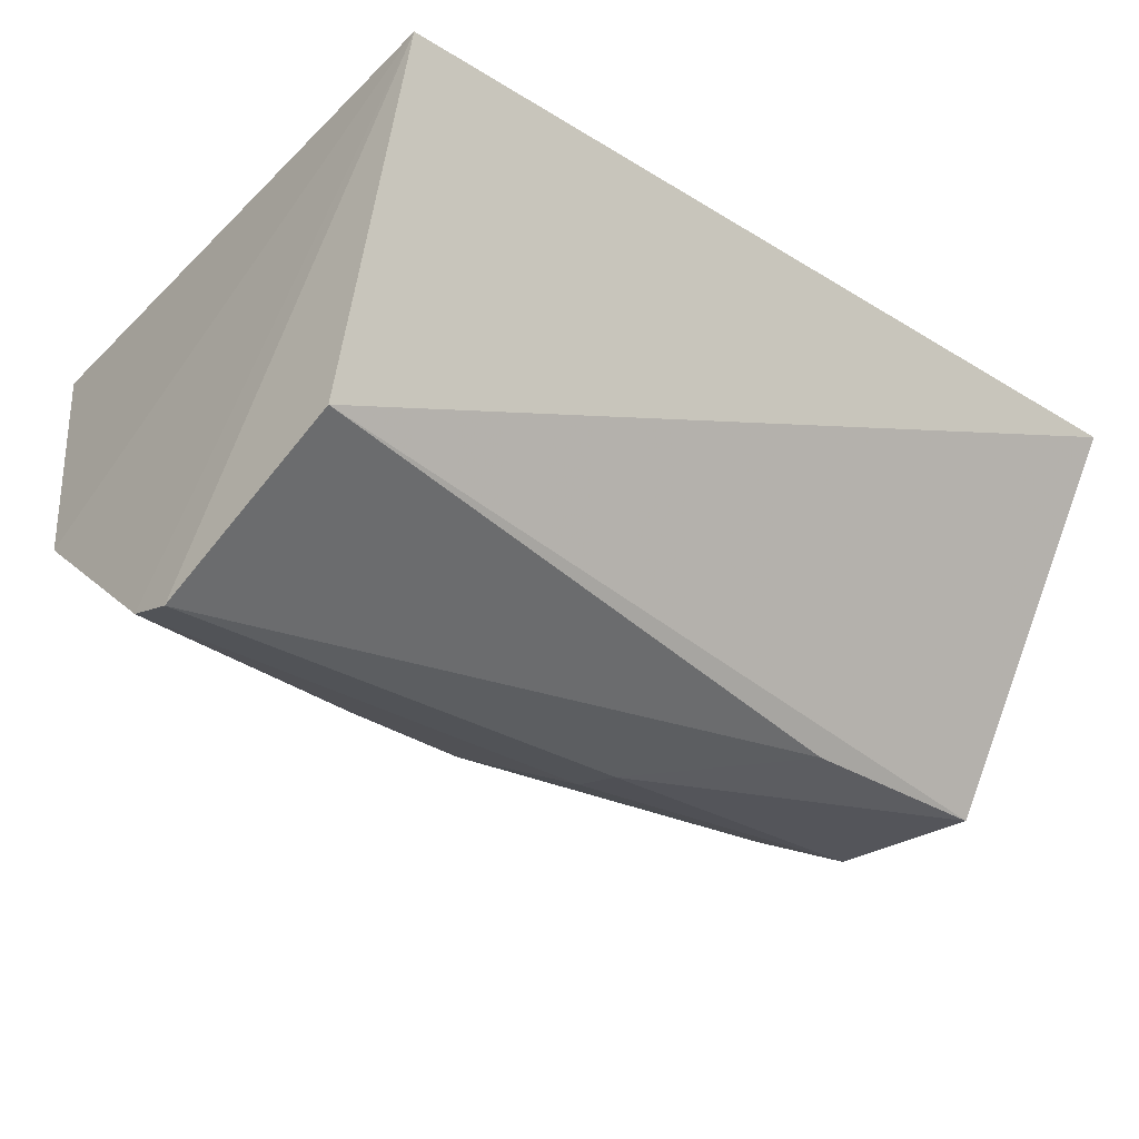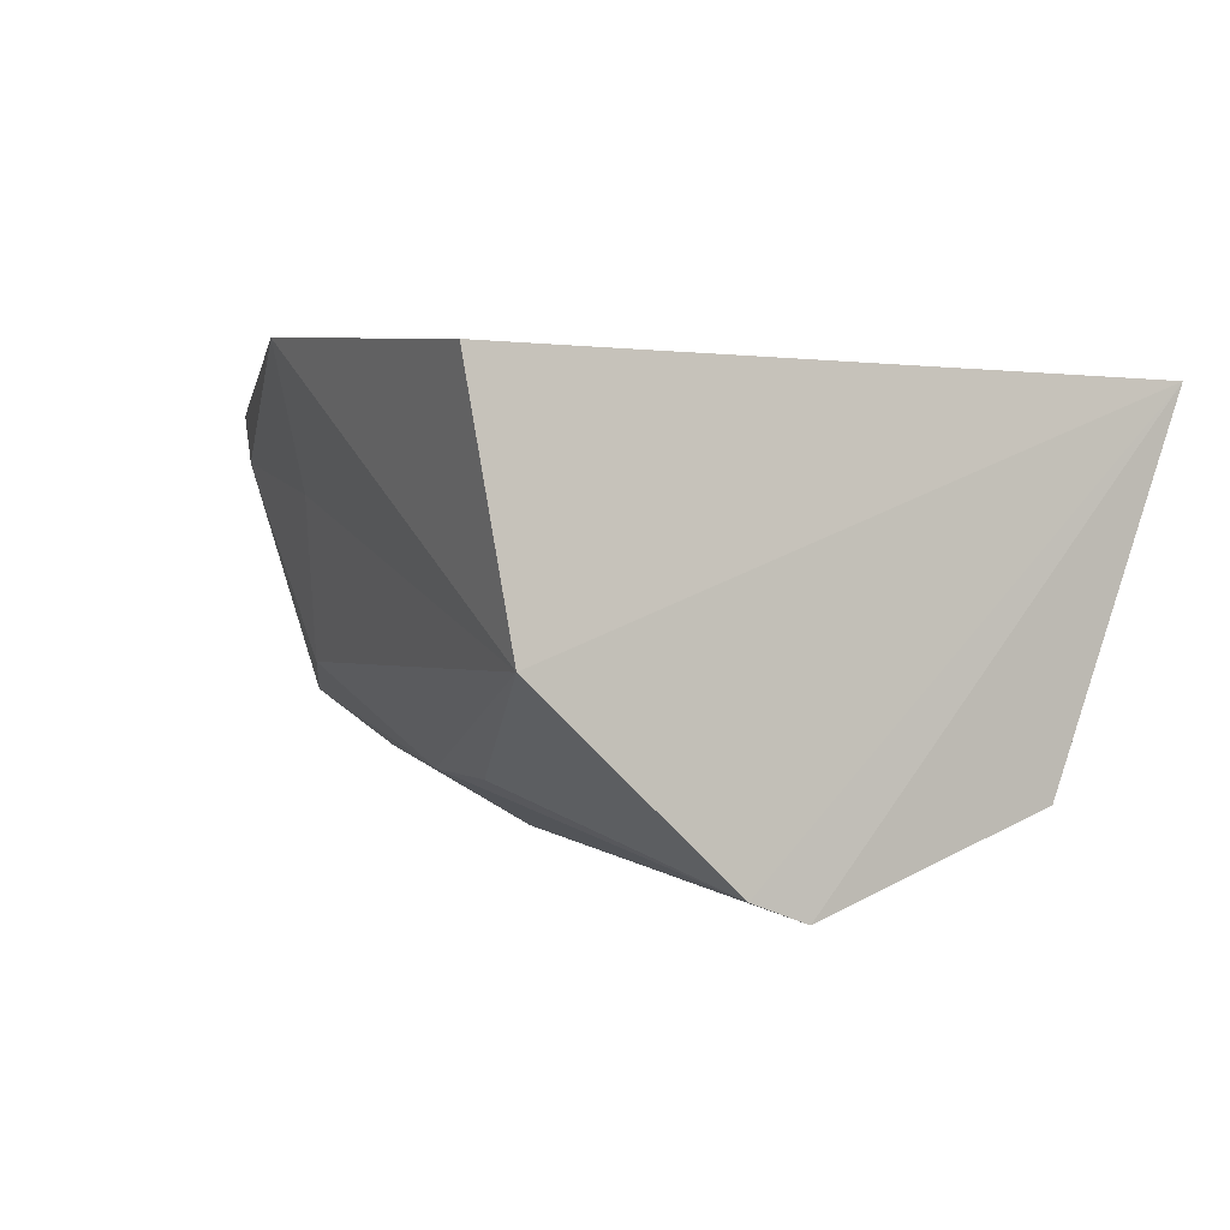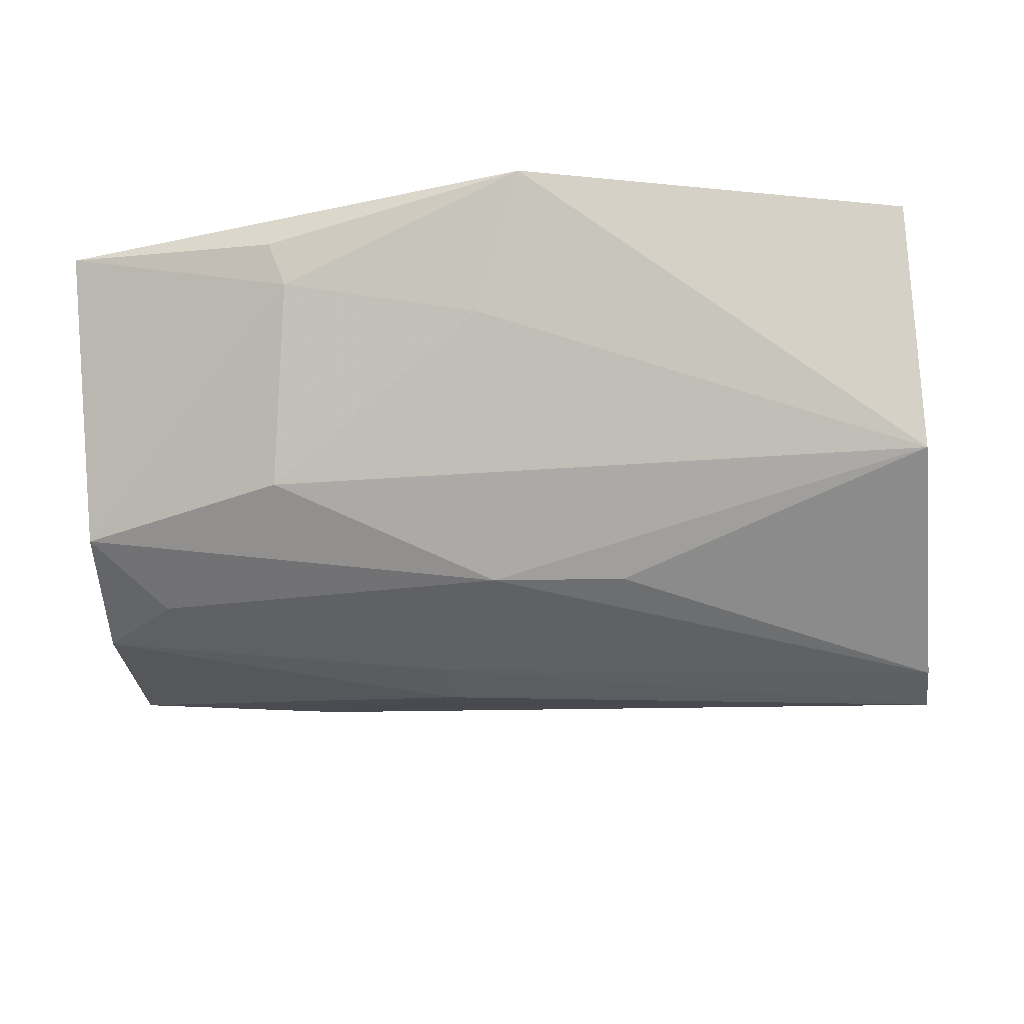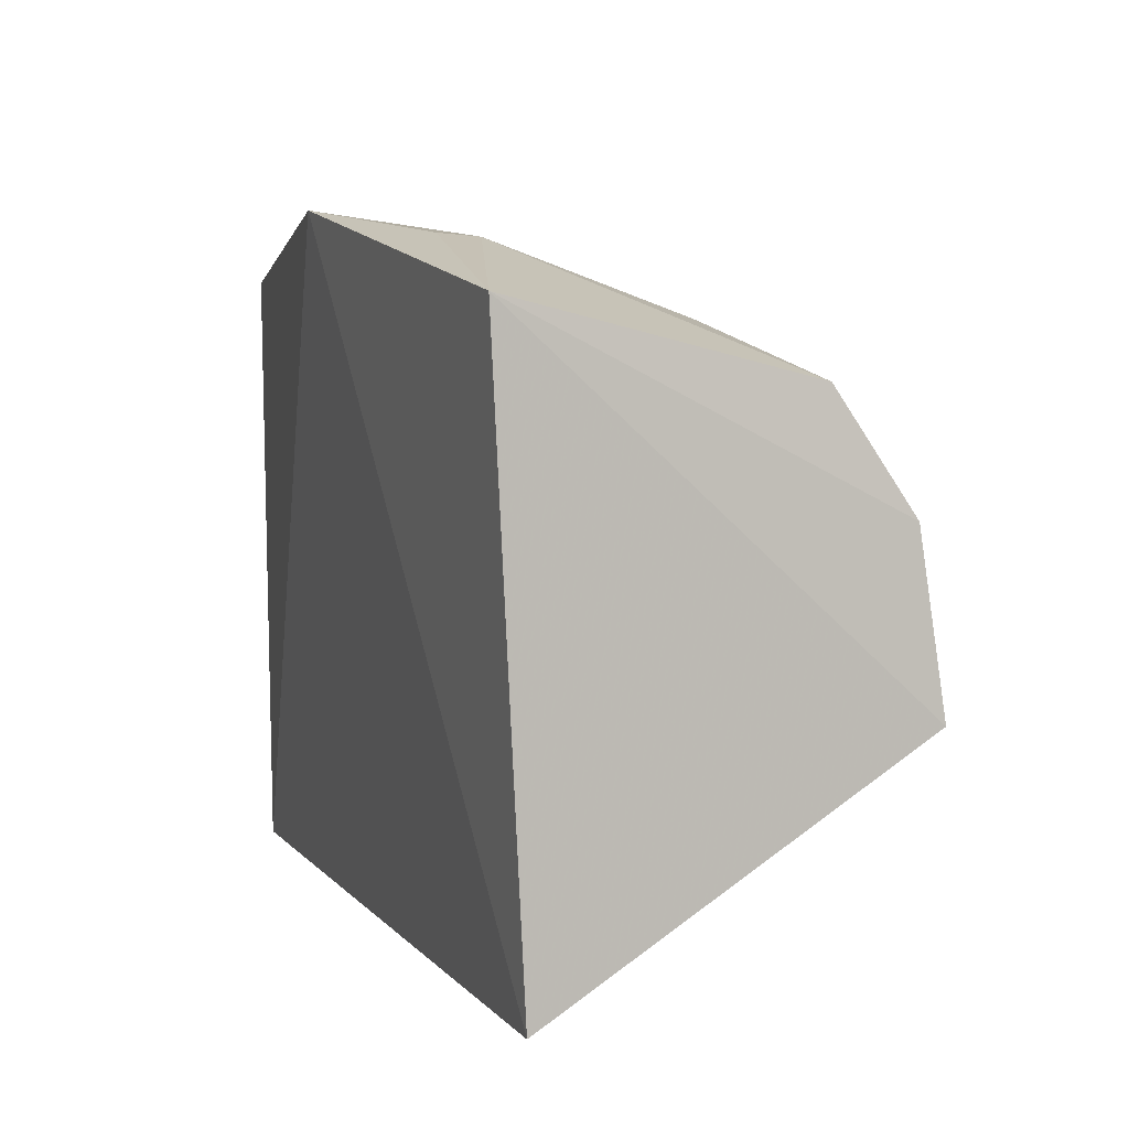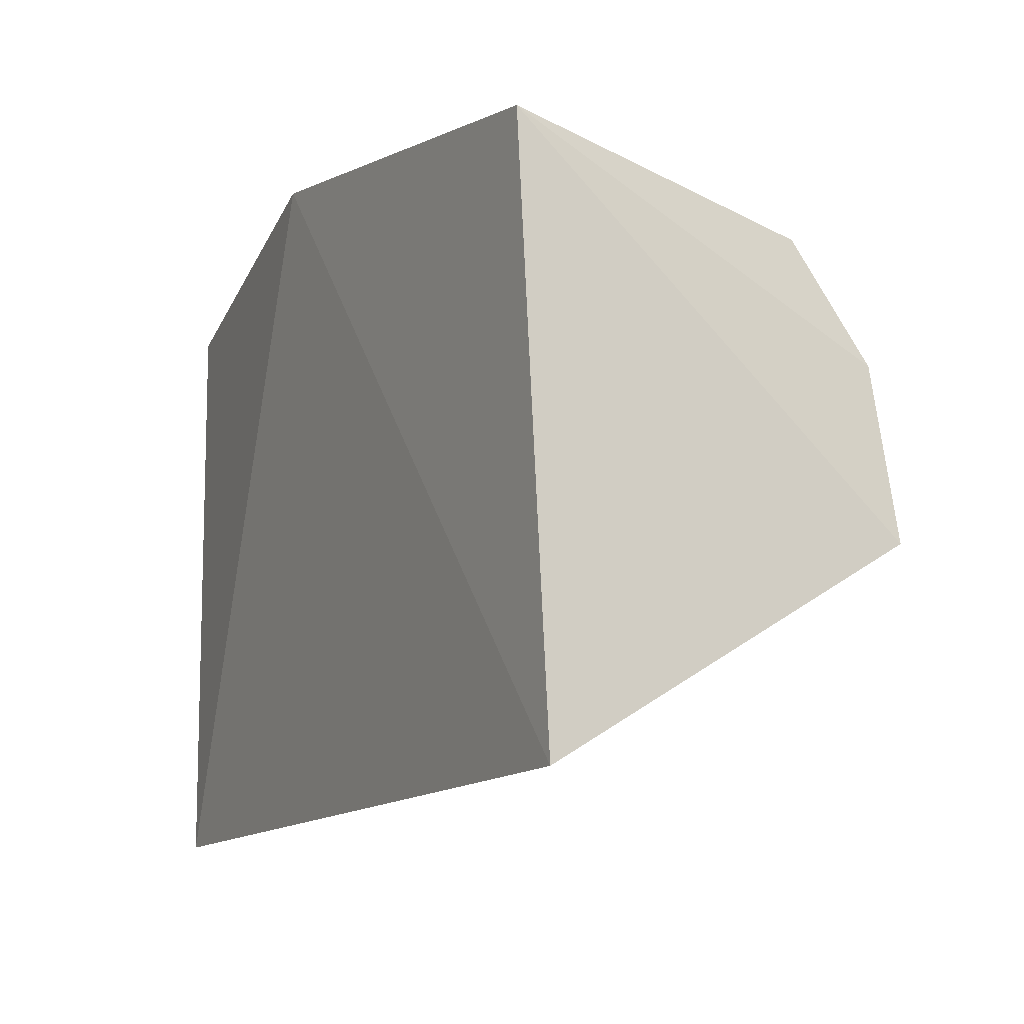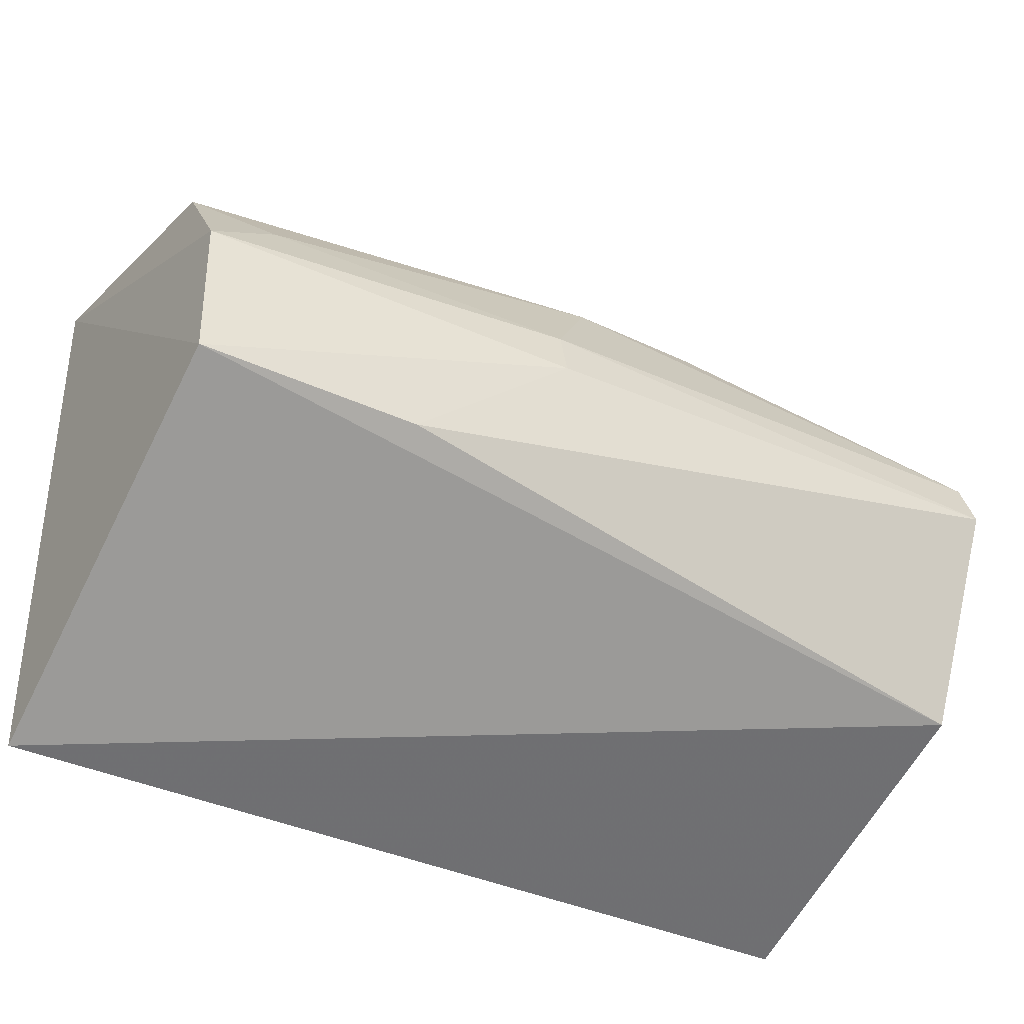
<metadata>
{"format":"obj","ext":"obj","renderer":"f3d","projection":"perspective","resolution":1024,"background":"white","views":[{"elev":-36.3,"azim":140.5,"up":"+Y"},{"elev":-0.2,"azim":69.1,"up":"+Y"},{"elev":-20.4,"azim":7.3,"up":"+Y"},{"elev":4.0,"azim":-109.7,"up":"+Z"},{"elev":-14.4,"azim":-116.9,"up":"+Z"},{"elev":-38.8,"azim":-31.1,"up":"+Z"}]}
</metadata>
<code>
v -0.09718 -0.09975 0.003833
v -0.09941 -0.08188 -0.04164
v -0.09906 -0.008446 0.06174
v -0.2801 -0.004562 0.05271
v -0.2794 -0.08708 -0.02049
v -0.09654 -0.01074 -0.06522
v -0.2333 -0.05939 0.05015
v -0.2342 -0.08986 -0.02226
v -0.1783 -0.0002758 0.07242
v -0.2806 -0.01062 -0.06782
v -0.09701 -0.05911 0.05331
v -0.278 -0.0823 0.01476
v -0.2021 -0.09449 0.004118
v -0.2293 -0.01958 0.06462
v -0.0971 -0.09568 0.0147
v -0.2769 -0.0661 0.03851
v -0.233 -0.009994 0.06492
v -0.1882 -0.0279 0.06366
v -0.1877 -0.07888 0.03866
v -0.2016 -0.09128 0.01516
v -0.1603 -0.07946 0.03795
v -0.2625 -0.07803 0.02575
f 6 1 2
f 8 5 2
f 8 2 1
f 9 3 6
f 10 5 4
f 10 9 6
f 10 4 9
f 10 6 2
f 10 2 5
f 11 6 3
f 11 3 9
f 12 4 5
f 13 8 1
f 13 5 8
f 13 12 5
f 15 1 6
f 15 6 11
f 16 4 12
f 16 14 4
f 16 7 14
f 17 14 9
f 17 9 4
f 17 4 14
f 18 11 9
f 18 9 14
f 18 14 7
f 18 7 11
f 19 11 7
f 19 7 16
f 20 13 1
f 20 1 15
f 20 15 19
f 20 12 13
f 21 19 15
f 21 15 11
f 21 11 19
f 22 19 16
f 22 16 12
f 22 20 19
f 22 12 20

</code>
